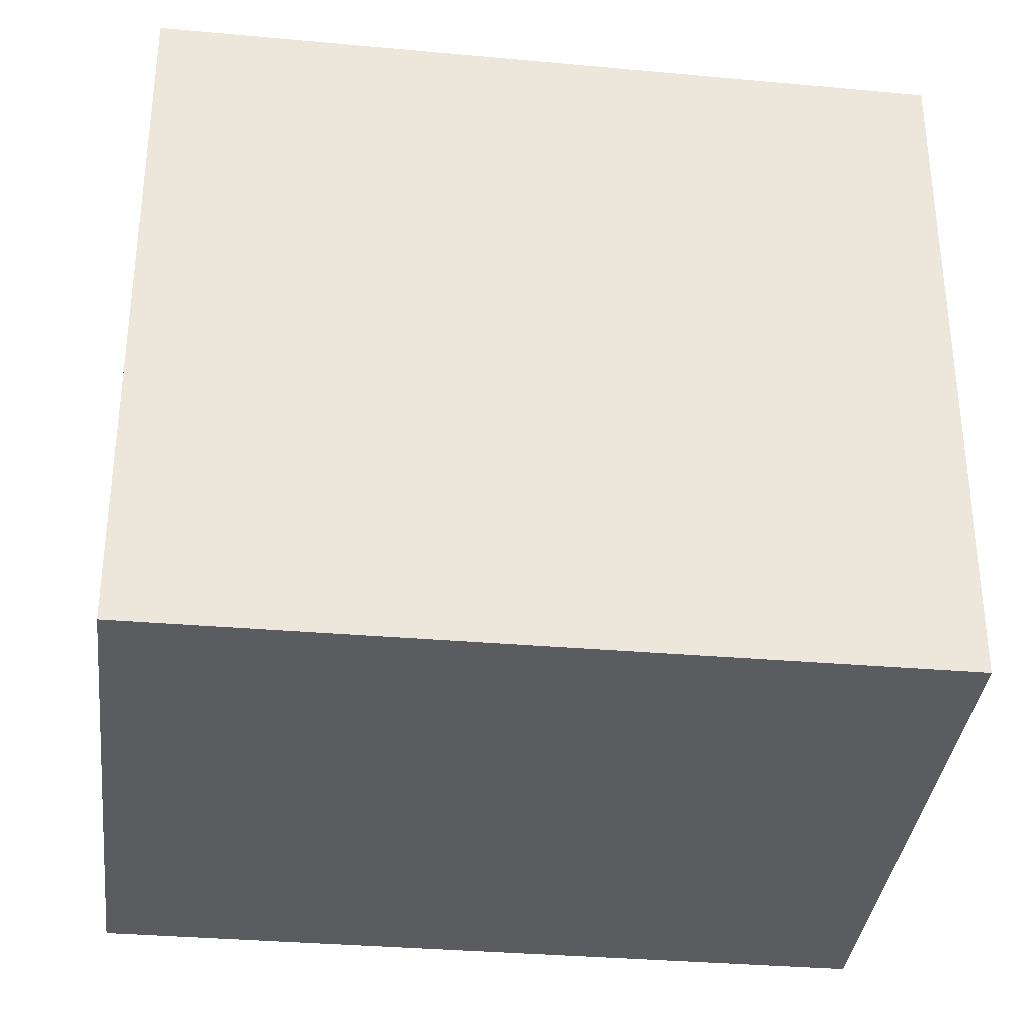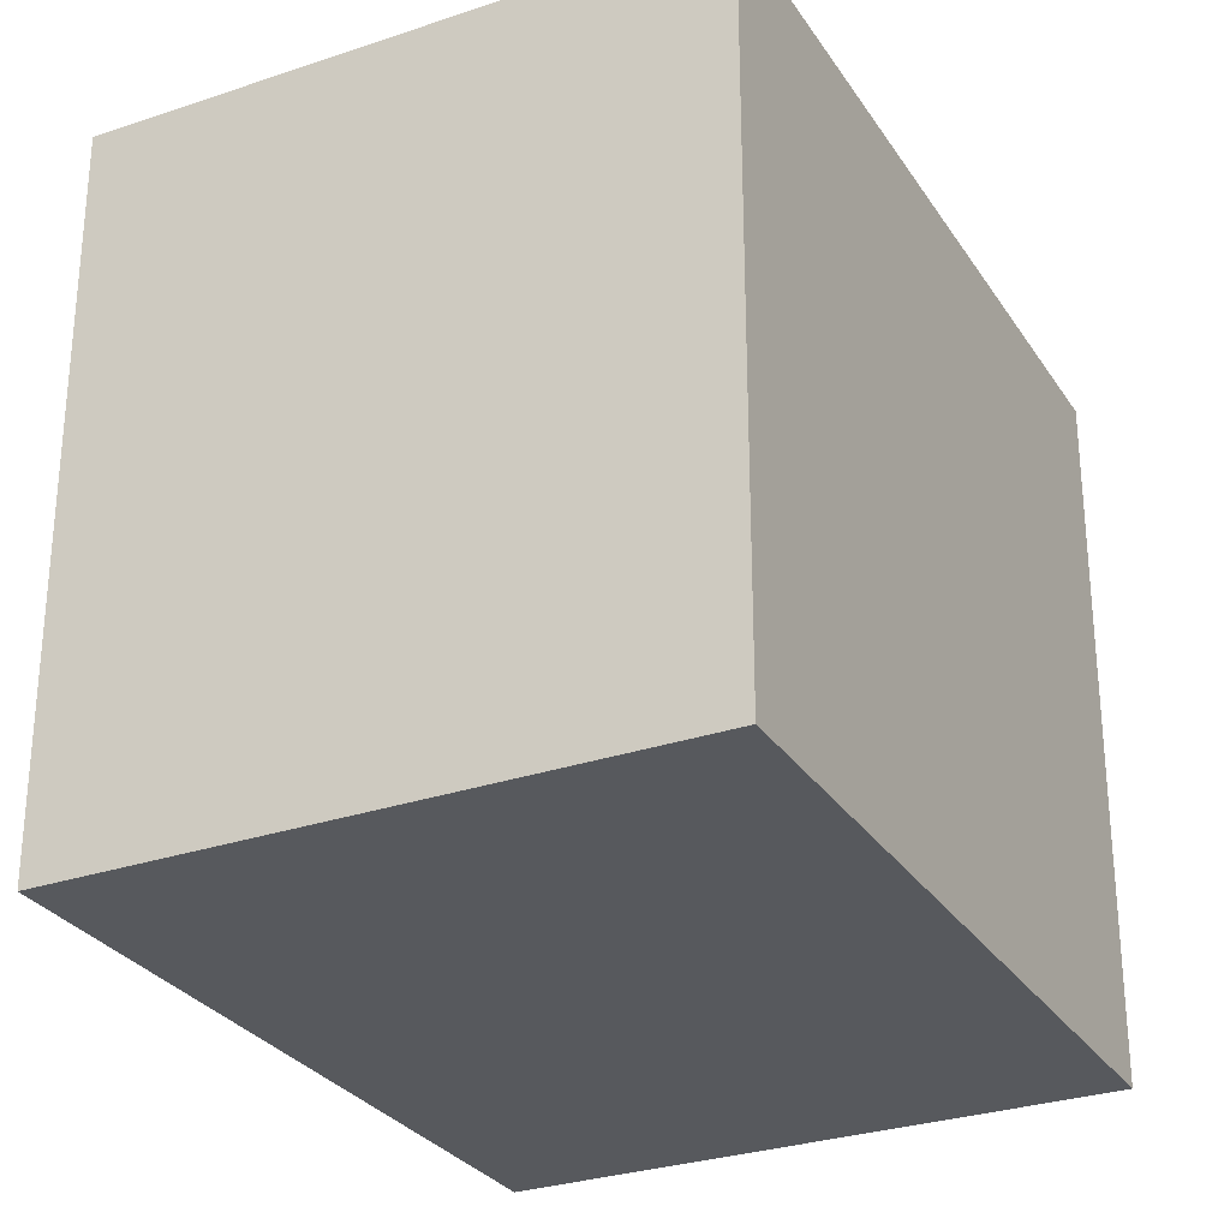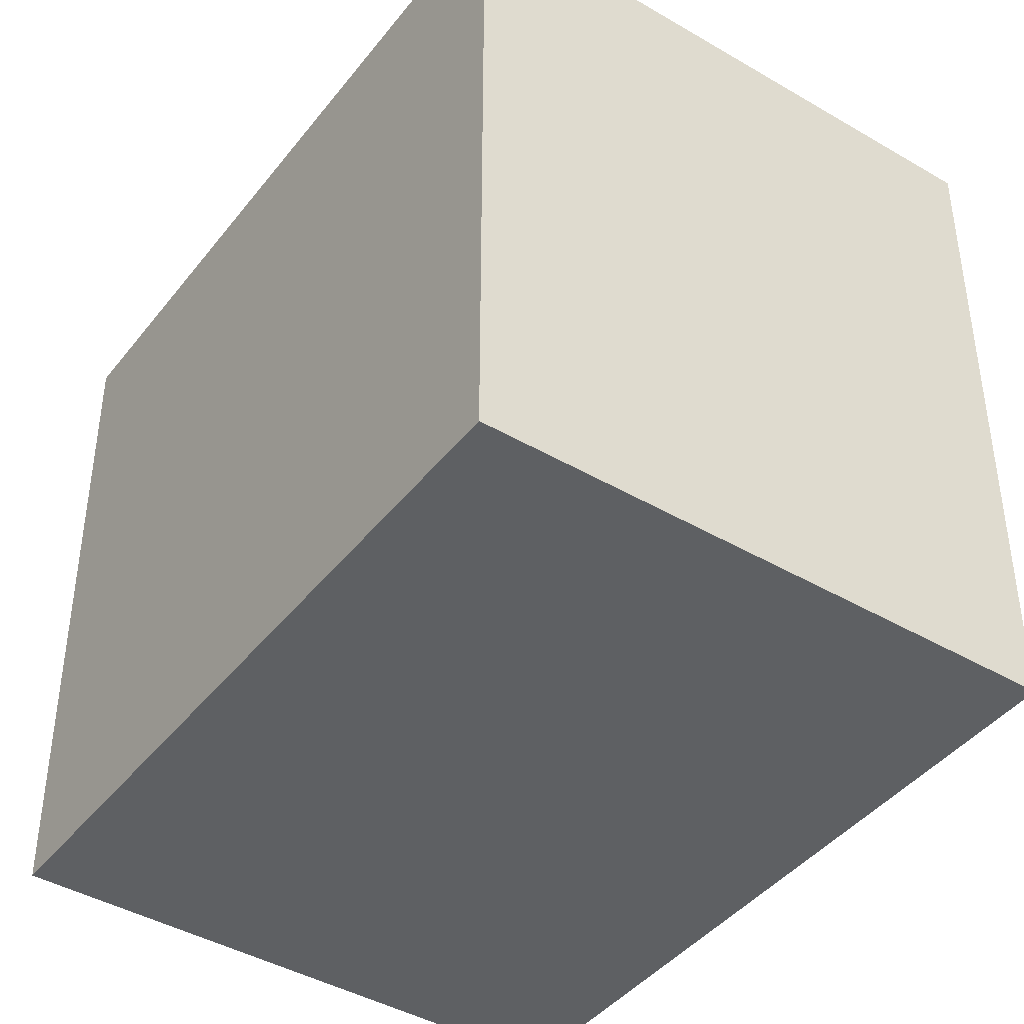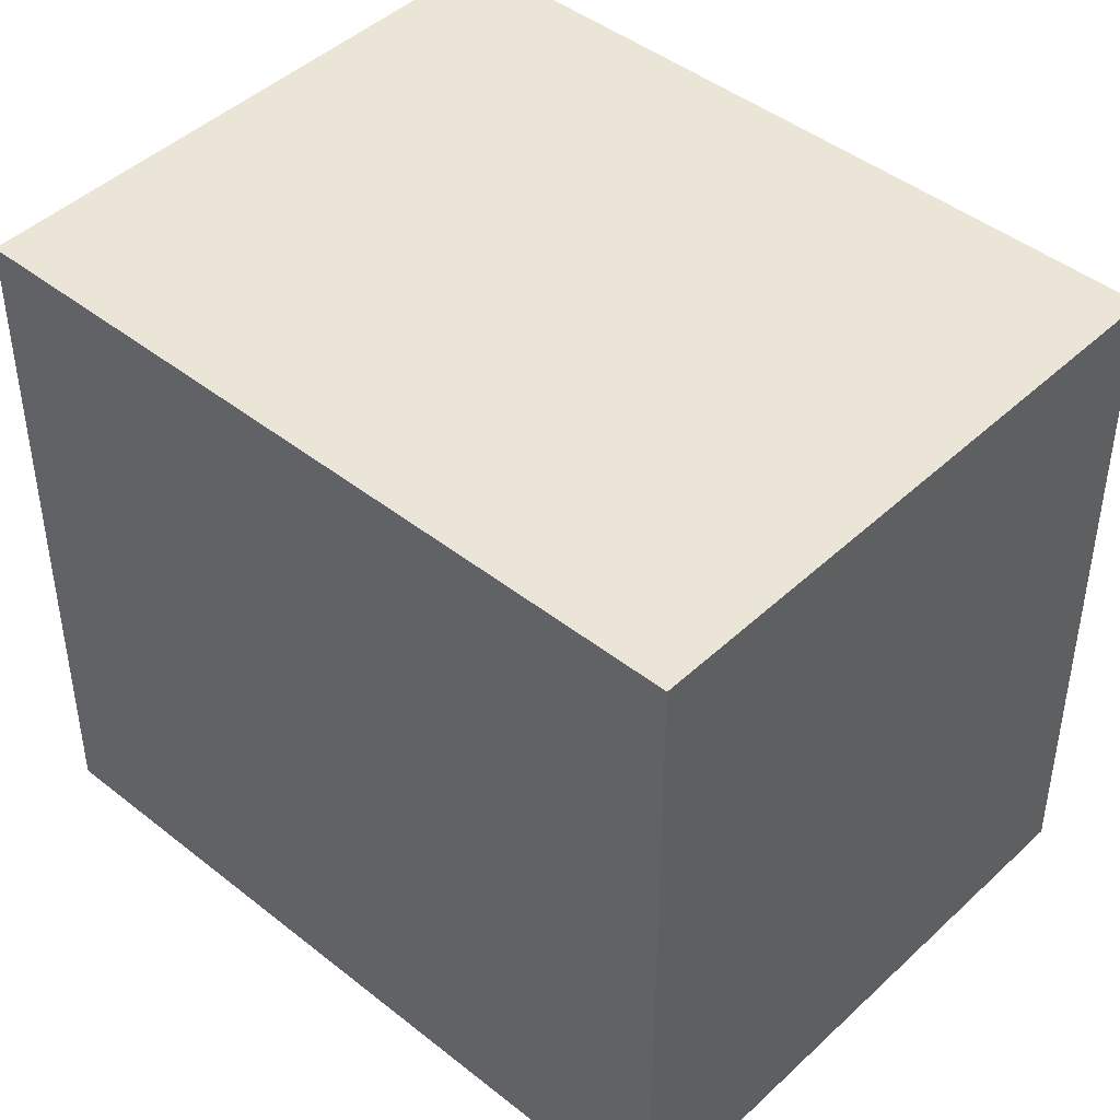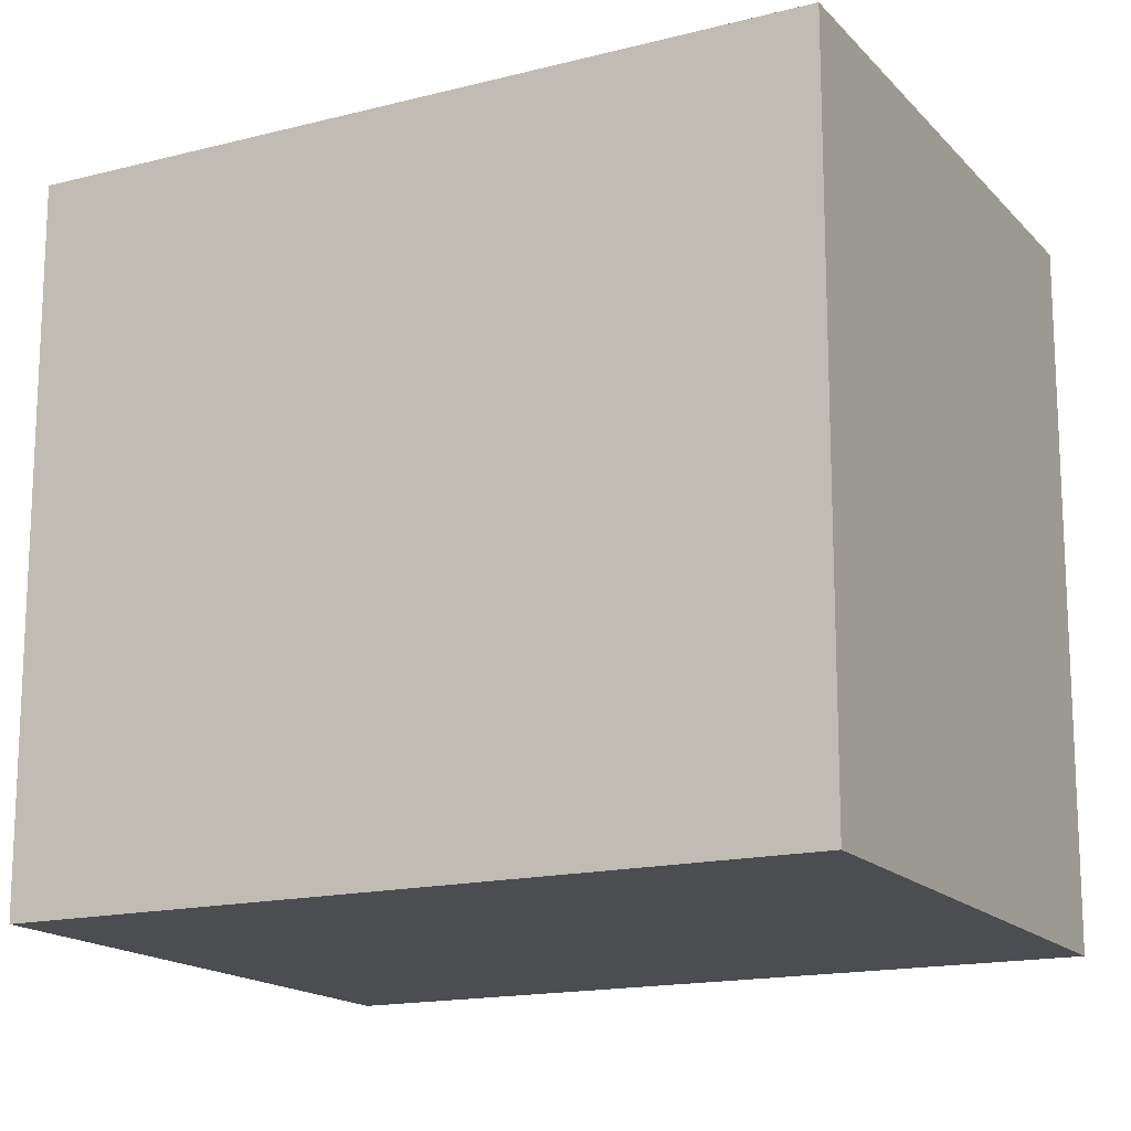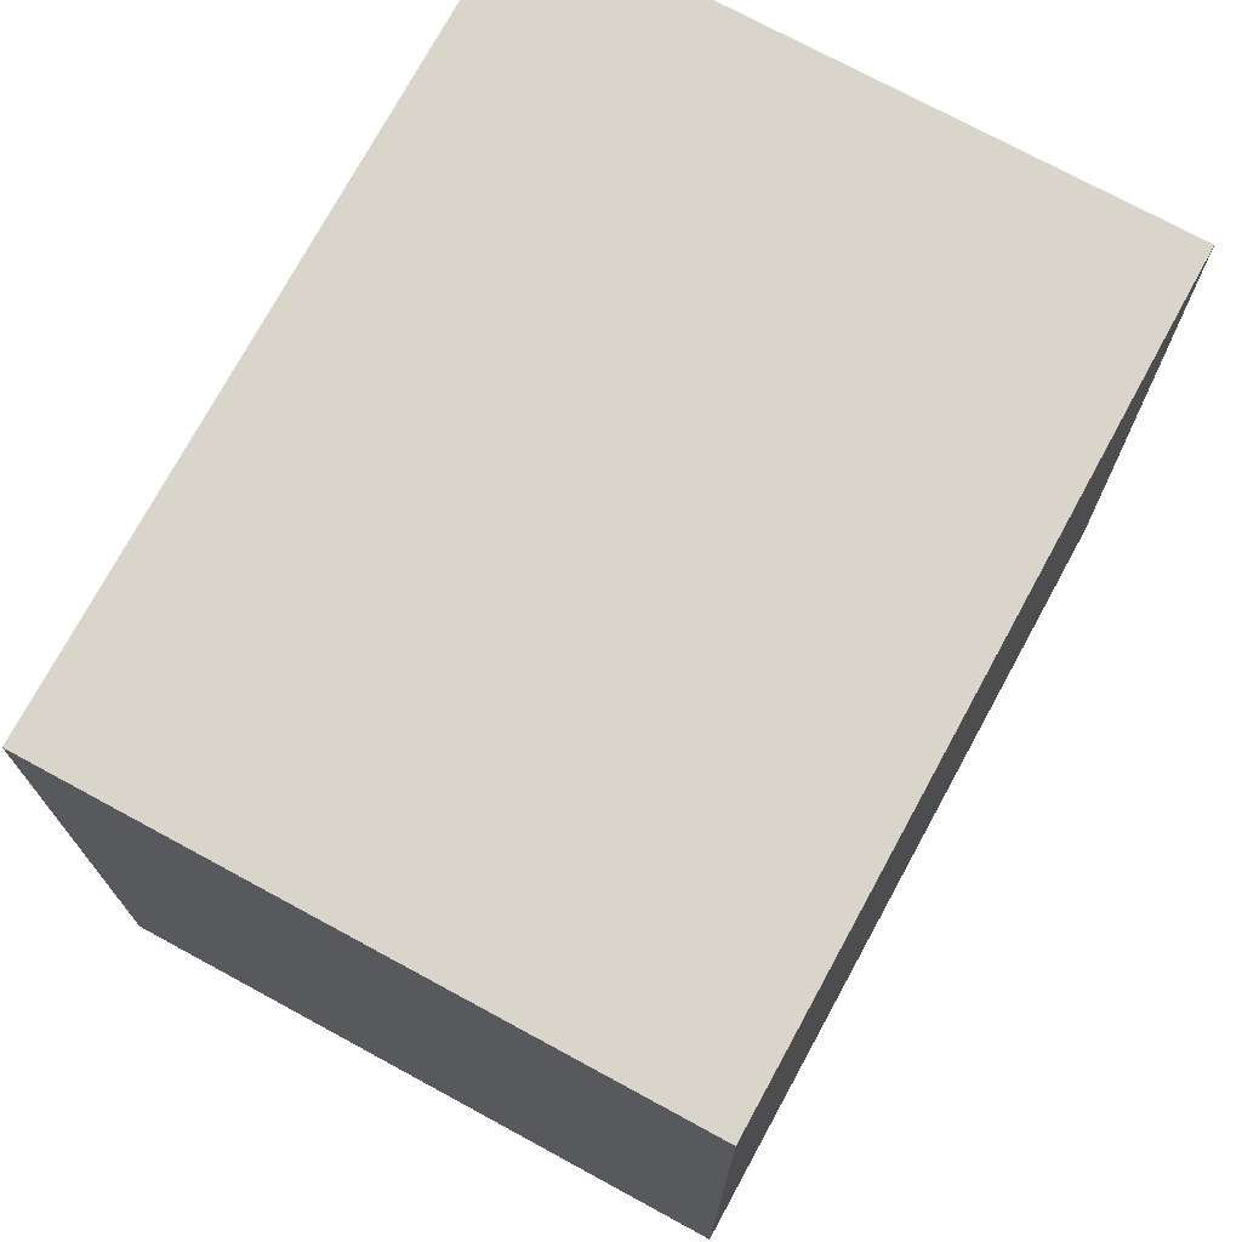
<metadata>
{"format":"obj","ext":"obj","renderer":"f3d","projection":"perspective","resolution":1024,"background":"white","views":[{"elev":-34.9,"azim":-80.2,"up":"+Z"},{"elev":-29.0,"azim":-136.8,"up":"+Z"},{"elev":-42.5,"azim":161.3,"up":"+Z"},{"elev":45.2,"azim":149.0,"up":"+Z"},{"elev":-16.1,"azim":133.3,"up":"+Z"},{"elev":73.7,"azim":44.8,"up":"+Z"}]}
</metadata>
<code>
v -1098 -2660 2.294
v -1099 -2658 2.323
v -1097 -2657 2.329
v -1096 -2660 2.301
v -1099 -2658 2.323
v -1098 -2660 2.294
v -1098 -2660 0
v -1099 -2658 0
v -1097 -2657 2.329
v -1099 -2658 2.323
v -1099 -2658 0
v -1097 -2657 0
v -1096 -2660 2.301
v -1097 -2657 2.329
v -1097 -2657 0
v -1096 -2660 0
v -1098 -2660 2.294
v -1096 -2660 2.301
v -1096 -2660 0
v -1098 -2660 0
v -1098 -2660 0
v -1099 -2658 0
v -1097 -2657 0
v -1096 -2660 0
f 2 3 4 1
f 6 7 8 5
f 10 11 12 9
f 14 15 16 13
f 18 19 20 17
f 22 23 24 21

</code>
